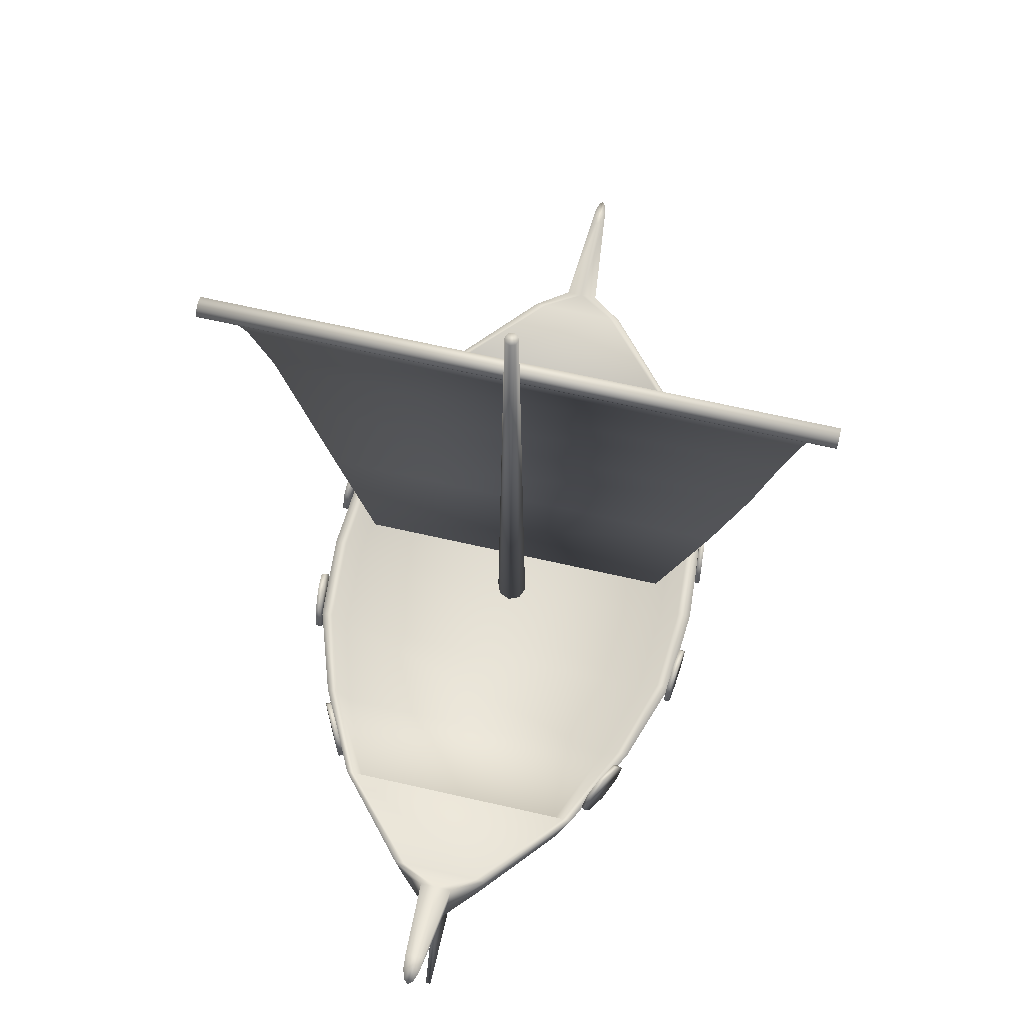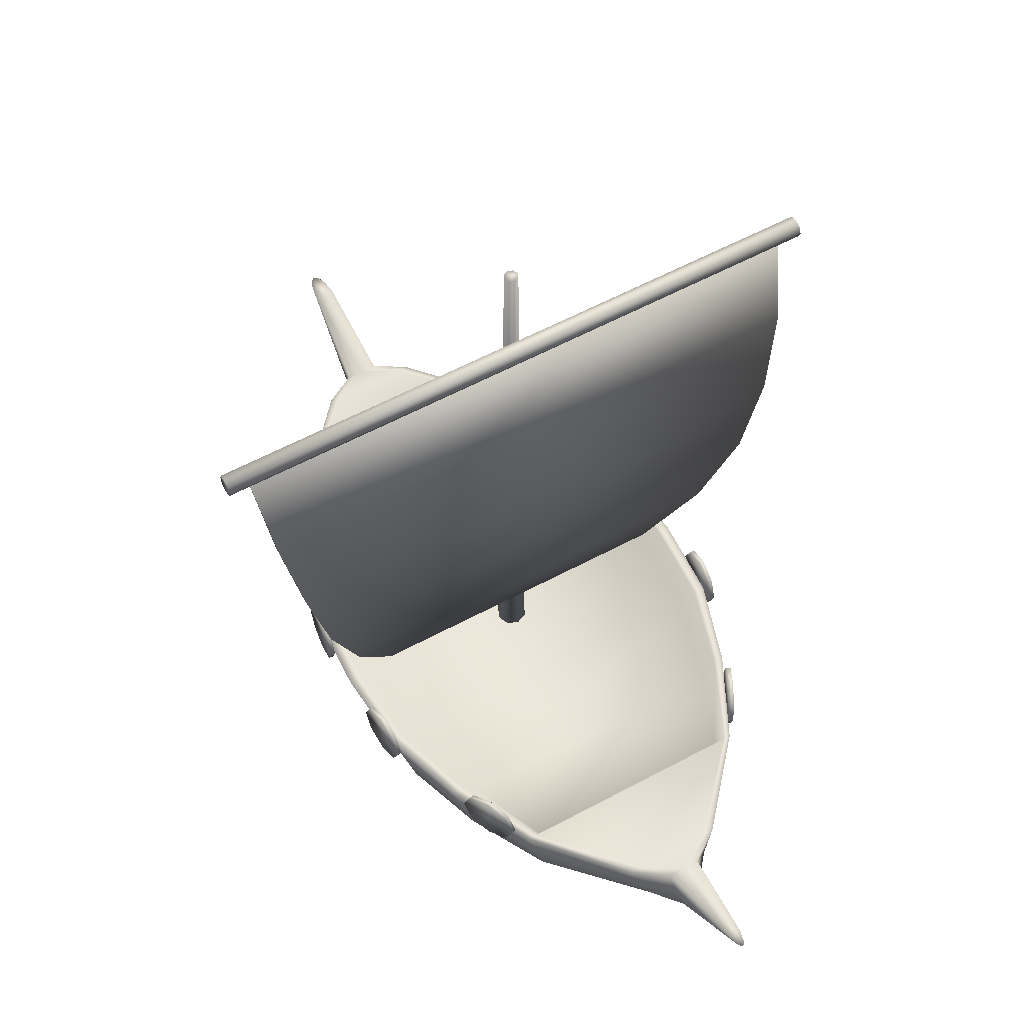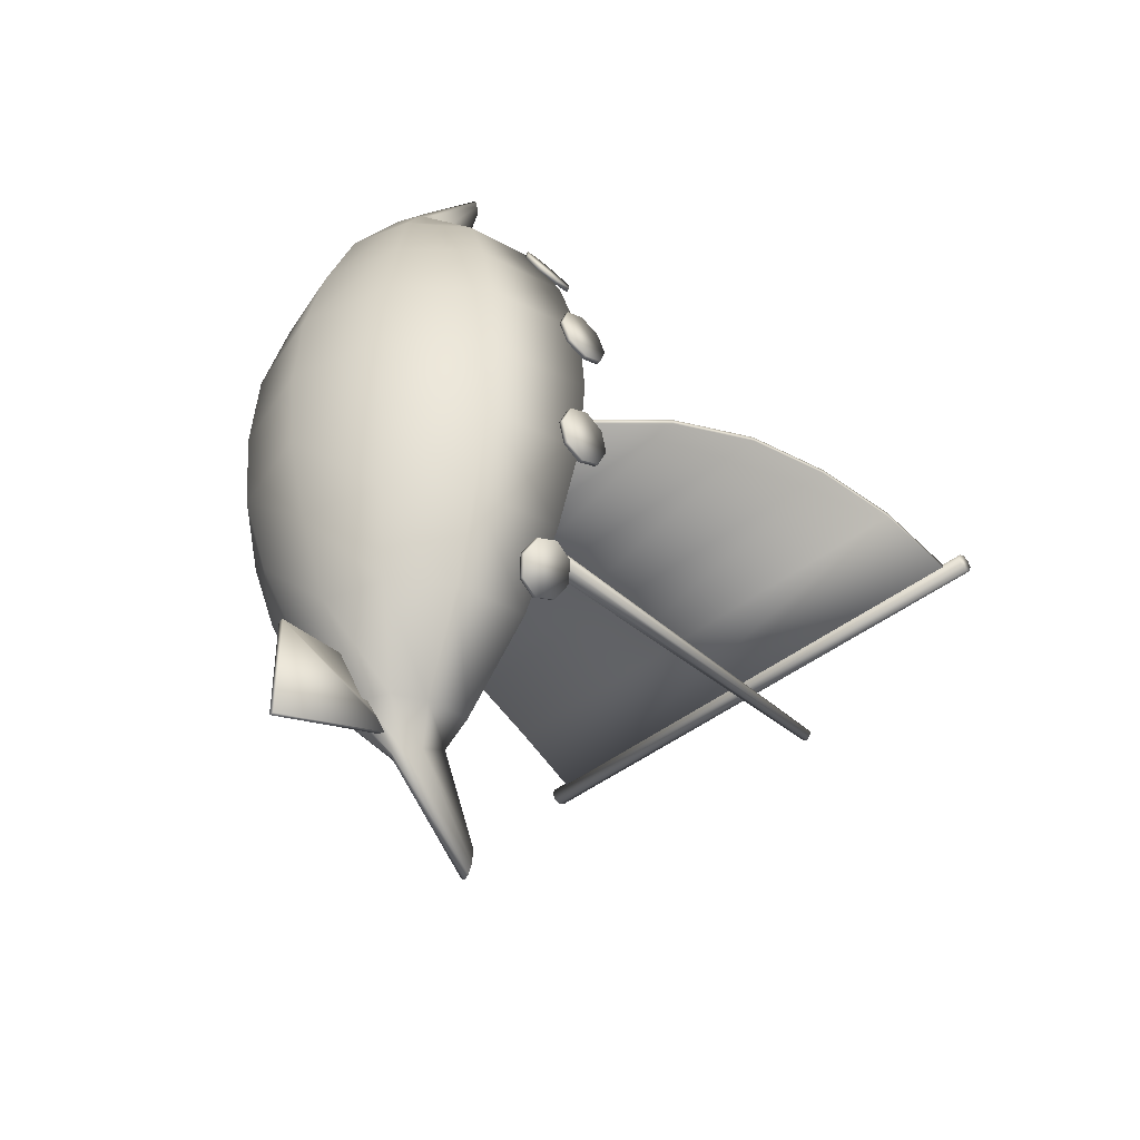
<metadata>
{"format":"obj","ext":"obj","renderer":"f3d","projection":"perspective","resolution":1024,"background":"white","views":[{"elev":66.9,"azim":-167.1,"up":"+Y"},{"elev":57.6,"azim":-29.3,"up":"+Y"},{"elev":-41.9,"azim":43.8,"up":"+Z"}]}
</metadata>
<code>
v 0.1768 -0.1131 -0.09947
v -0.171 -0.1131 -0.09949
v 0.1821 -0.1121 -0.009785
v 0.1511 -0.1131 -0.1891
v -0.1461 -0.1131 -0.1891
v 0.1118 -0.1131 -0.2788
v -0.108 -0.1131 -0.2788
v -0.171 -0.1131 0.07988
v 0.1768 -0.1131 0.0799
v -0.1461 -0.1131 0.1695
v 0.1511 -0.1131 0.1696
v -0.108 -0.1131 0.2592
v 0.1117 -0.1131 0.2592
v -0.1761 -0.1121 -0.009804
v 0.002811 -0.2212 -0.3328
v 0.002811 -0.2954 -0.3351
v 0.002813 -0.1897 -0.3711
v 0.002814 -0.1492 -0.3913
v 0.002813 -0.1537 -0.3666
v -0.002561 -0.2212 -0.3328
v -0.002558 -0.1897 -0.3711
v -0.002561 -0.2954 -0.3351
v -0.002557 -0.1492 -0.3913
v -0.002558 -0.1537 -0.3666
v -0.002554 -0.2954 -0.4498
v 0.002817 -0.2954 -0.4498
v 0.3224 0.4223 -0.005403
v 0.3224 0.4299 -0.002257
v 0.3224 0.4147 -0.002257
v 0.3224 0.4331 0.00534
v 0.3224 0.4299 0.01294
v 0.3224 0.4223 0.01608
v 0.3224 0.4147 0.01294
v -0.3222 0.4223 -0.005438
v -0.3222 0.4147 -0.00229
v -0.3222 0.4299 -0.00229
v -0.3222 0.4331 0.005305
v -0.3222 0.4299 0.0129
v -0.3222 0.4223 0.01605
v -0.3222 0.4147 0.0129
v -0.3222 0.4116 0.005306
v 0.3224 0.4116 0.00534
v -0.00696 0.5254 -0.01136
v 0.005107 0.5254 -0.01635
v 0.0001089 0.5254 -0.01842
v -0.00489 0.5254 -0.006358
v 0.007176 0.5254 -0.01136
v 0.0001079 0.5254 -0.004287
v 0.005106 0.5254 -0.006358
v -0.01601 -0.1192 -0.01134
v 0.0001089 -0.1192 -0.02745
v 0.0115 -0.1192 -0.02273
v 0.01622 -0.1192 -0.01134
v -0.01129 -0.1192 5.589e-05
v 0.0001079 -0.1192 0.004777
v 0.0115 -0.1192 5.694e-05
v -0.01129 -0.1192 -0.02273
v -0.004889 0.5254 -0.01635
v 0.2987 0.4162 0.006183
v -0.2997 0.4162 0.006152
v -0.2997 0.4182 0.011
v 0.1645 -0.04334 0.002272
v -0.1656 -0.04538 0.007073
v -0.1656 -0.04334 0.002254
v -0.291 0.3264 0.03451
v -0.291 0.3275 0.03961
v 0.29 0.3264 0.03454
v 0.29 0.3275 0.03964
v 0.2987 0.4182 0.01104
v -0.2744 0.2332 0.04846
v -0.2744 0.2335 0.05368
v 0.2733 0.2332 0.04848
v 0.2733 0.2335 0.05371
v -0.2519 0.139 0.04766
v -0.2519 0.1385 0.05287
v 0.2509 0.139 0.04768
v 0.2509 0.1385 0.0529
v -0.2157 0.04603 0.03213
v -0.2157 0.04476 0.03721
v 0.2147 0.04603 0.03215
v 0.2147 0.04476 0.03723
v 0.1645 -0.04538 0.00709
v 0.2061 -0.1243 0.06545
v 0.2089 -0.09203 0.03334
v 0.2081 -0.1148 0.04275
v 0.2041 -0.1148 0.08816
v 0.2033 -0.09203 0.09756
v 0.2061 -0.0598 0.06545
v 0.2081 -0.06925 0.04275
v 0.2143 -0.09203 0.03381
v 0.2115 -0.1243 0.06592
v 0.2135 -0.1148 0.04322
v 0.2087 -0.09203 0.09803
v 0.2095 -0.1148 0.08862
v 0.2115 -0.0598 0.06592
v 0.2135 -0.06925 0.04322
v 0.2041 -0.06924 0.08815
v 0.2095 -0.06924 0.08862
v 0.1528 -0.1243 0.2139
v 0.1675 -0.09203 0.1852
v 0.1632 -0.1148 0.1936
v 0.1425 -0.1148 0.2342
v 0.1382 -0.09203 0.2426
v 0.1528 -0.0598 0.2139
v 0.1632 -0.06924 0.1936
v 0.1723 -0.09203 0.1876
v 0.1576 -0.1243 0.2163
v 0.168 -0.1148 0.196
v 0.143 -0.09203 0.245
v 0.1473 -0.1148 0.2366
v 0.1576 -0.0598 0.2163
v 0.168 -0.06924 0.196
v 0.1425 -0.06924 0.2342
v 0.1473 -0.06924 0.2366
v 0.2062 -0.1243 -0.08393
v 0.2028 -0.09204 -0.116
v 0.2038 -0.1148 -0.1066
v 0.2085 -0.1148 -0.06126
v 0.2095 -0.09204 -0.05187
v 0.2062 -0.05981 -0.08393
v 0.2038 -0.06925 -0.1066
v 0.2081 -0.09204 -0.1165
v 0.2115 -0.1243 -0.08449
v 0.2091 -0.1148 -0.1072
v 0.2149 -0.09204 -0.05243
v 0.2139 -0.1148 -0.06182
v 0.2115 -0.05981 -0.08449
v 0.2091 -0.06925 -0.1072
v 0.2085 -0.06925 -0.06126
v 0.2139 -0.06925 -0.06182
v 0.1533 -0.1243 -0.2324
v 0.1384 -0.09204 -0.261
v 0.1428 -0.1148 -0.2526
v 0.1638 -0.1148 -0.2122
v 0.1682 -0.09204 -0.2038
v 0.1533 -0.05981 -0.2324
v 0.1428 -0.06925 -0.2526
v 0.1432 -0.09204 -0.2635
v 0.1581 -0.1243 -0.2349
v 0.1475 -0.1148 -0.2551
v 0.1729 -0.09204 -0.2063
v 0.1686 -0.1148 -0.2147
v 0.1581 -0.05981 -0.2349
v 0.1475 -0.06925 -0.2551
v 0.1638 -0.06925 -0.2122
v 0.1686 -0.06925 -0.2147
v -0.2072 -0.1148 0.04273
v -0.208 -0.09203 0.03332
v -0.2052 -0.1243 0.06543
v -0.2024 -0.09203 0.09754
v -0.2032 -0.1148 0.08813
v -0.2072 -0.06925 0.04273
v -0.2052 -0.0598 0.06543
v -0.2125 -0.1148 0.04319
v -0.2105 -0.1243 0.0659
v -0.2133 -0.09203 0.03379
v -0.2086 -0.1148 0.0886
v -0.2077 -0.09203 0.09801
v -0.2125 -0.06925 0.04319
v -0.2105 -0.0598 0.0659
v -0.2086 -0.06924 0.0886
v -0.2032 -0.06924 0.08813
v -0.1622 -0.1148 0.1936
v -0.1665 -0.09203 0.1851
v -0.1519 -0.1243 0.2139
v -0.1373 -0.09203 0.2426
v -0.1416 -0.1148 0.2342
v -0.1622 -0.06924 0.1936
v -0.1519 -0.0598 0.2139
v -0.167 -0.1148 0.196
v -0.1567 -0.1243 0.2163
v -0.1713 -0.09203 0.1876
v -0.1464 -0.1148 0.2366
v -0.1421 -0.09203 0.245
v -0.167 -0.06924 0.196
v -0.1567 -0.0598 0.2163
v -0.1464 -0.06924 0.2366
v -0.1416 -0.06924 0.2342
v -0.2028 -0.1148 -0.1066
v -0.2018 -0.09204 -0.116
v -0.2052 -0.1243 -0.08395
v -0.2086 -0.09204 -0.05189
v -0.2076 -0.1148 -0.06128
v -0.2028 -0.06925 -0.1066
v -0.2052 -0.05981 -0.08395
v -0.2081 -0.1148 -0.1072
v -0.2105 -0.1243 -0.08451
v -0.2072 -0.09204 -0.1166
v -0.2129 -0.1148 -0.06184
v -0.2139 -0.09204 -0.05246
v -0.2081 -0.06925 -0.1072
v -0.2105 -0.05981 -0.08451
v -0.2129 -0.06925 -0.06185
v -0.2076 -0.06925 -0.06128
v -0.1418 -0.1148 -0.2527
v -0.1374 -0.09204 -0.261
v -0.1523 -0.1243 -0.2324
v -0.1672 -0.09204 -0.2038
v -0.1628 -0.1148 -0.2122
v -0.1418 -0.06925 -0.2527
v -0.1523 -0.05981 -0.2324
v -0.1466 -0.1148 -0.2551
v -0.1571 -0.1243 -0.2349
v -0.1422 -0.09204 -0.2635
v -0.1676 -0.1148 -0.2147
v -0.172 -0.09204 -0.2063
v -0.1466 -0.06925 -0.2551
v -0.1571 -0.05981 -0.2349
v -0.1676 -0.06925 -0.2147
v -0.1628 -0.06925 -0.2122
v -0.04036 -0.093 -0.3684
v 0.1216 -0.093 -0.2788
v 0.04104 -0.093 -0.3684
v -0.1204 -0.093 -0.2788
v -0.008429 -0.04082 -0.4946
v -0.004756 -0.04122 -0.5057
v -0.01443 -0.1179 -0.3999
v 0.0002594 -0.04136 -0.5098
v -0.008223 -0.1373 -0.409
v 0.005275 -0.04122 -0.5057
v 0.0002542 -0.1444 -0.4123
v 0.008947 -0.04082 -0.4946
v 0.008732 -0.1373 -0.409
v -0.009774 -0.04025 -0.4786
v -0.0167 -0.08994 -0.3869
v 0.0003005 -0.04025 -0.4786
v 0.0003247 -0.08994 -0.3869
v 0.01029 -0.04025 -0.4786
v 0.01721 -0.08994 -0.3869
v 0.01494 -0.1179 -0.3999
v -0.05105 -0.093 -0.3684
v -0.04419 -0.1403 -0.3684
v -0.02545 -0.1732 -0.3684
v 0.00015 -0.1853 -0.3684
v 0.02575 -0.1732 -0.3684
v 0.04449 -0.1403 -0.3684
v 0.05135 -0.093 -0.3684
v 0.0003005 -0.04049 -0.4854
v -0.2047 -0.09299 -0.09949
v -0.1772 -0.2003 -0.09949
v -0.2108 -0.0912 -0.009806
v -0.1023 -0.2775 -0.09948
v -0.1826 -0.2028 -0.009802
v 0.0001363 -0.3057 -0.09947
v -0.1053 -0.2831 -0.009796
v 0.1025 -0.2775 -0.09947
v 0.000131 -0.3124 -0.009789
v 0.1775 -0.2003 -0.09947
v 0.1056 -0.2831 -0.009784
v 0.2049 -0.09299 -0.09947
v 0.1828 -0.2028 -0.009782
v 0.1924 -0.09299 -0.09947
v 0.2111 -0.0912 -0.009784
v 0.1982 -0.0912 -0.009784
v -0.1906 -0.09299 -0.09949
v -0.1964 -0.0912 -0.009805
v -0.1748 -0.093 -0.1891
v -0.1514 -0.1888 -0.1891
v -0.08735 -0.2572 -0.1891
v 0.0001405 -0.2822 -0.1891
v 0.08763 -0.2572 -0.1891
v 0.1517 -0.1888 -0.1891
v 0.1751 -0.093 -0.1891
v 0.1644 -0.093 -0.1891
v -0.1629 -0.093 -0.1891
v -0.1293 -0.093 -0.2788
v -0.1119 -0.1702 -0.2788
v -0.06455 -0.2259 -0.2788
v 0.0001458 -0.2462 -0.2788
v 0.06485 -0.2259 -0.2788
v 0.1122 -0.1702 -0.2788
v 0.1295 -0.093 -0.2788
v 0.1216 -0.09299 0.2592
v -0.1204 -0.09299 0.2592
v -0.0404 -0.09298 0.3488
v -0.01447 -0.1201 0.3839
v -0.008265 -0.1399 0.3921
v -0.003401 -0.06516 0.4861
v 0.0002121 -0.1472 0.3951
v 0.0002068 -0.06516 0.4902
v 0.00869 -0.1399 0.3921
v 0.003814 -0.06516 0.4861
v 0.0149 -0.1201 0.3839
v 0.006456 -0.06517 0.475
v -0.01674 -0.09165 0.3721
v -0.006041 -0.06517 0.475
v 0.0002847 -0.09165 0.3721
v -0.007006 -0.06517 0.459
v 0.01717 -0.09165 0.3721
v 0.0002394 -0.06517 0.459
v 0.007424 -0.06517 0.459
v -0.05109 -0.09298 0.3488
v -0.04423 -0.1403 0.3488
v -0.02549 -0.1732 0.3489
v 0.0001121 -0.1853 0.3489
v 0.02571 -0.1732 0.3489
v 0.04446 -0.1403 0.3489
v 0.05132 -0.09298 0.3489
v 0.041 -0.09298 0.3489
v 0.0002384 -0.06517 0.4658
v -0.1772 -0.2003 0.07988
v -0.1023 -0.2775 0.07989
v 0.0001268 -0.3057 0.07989
v 0.1025 -0.2775 0.0799
v 0.1775 -0.2003 0.0799
v 0.2049 -0.09299 0.0799
v 0.1924 -0.09299 0.0799
v -0.1907 -0.09299 0.07988
v -0.2047 -0.09299 0.07988
v -0.1514 -0.1888 0.1695
v -0.08737 -0.2572 0.1695
v 0.0001216 -0.2822 0.1695
v 0.08762 -0.2572 0.1696
v 0.1517 -0.1888 0.1696
v 0.1751 -0.09299 0.1696
v 0.1644 -0.09299 0.1696
v -0.1629 -0.09299 0.1695
v -0.1749 -0.09299 0.1695
v -0.1119 -0.1702 0.2592
v -0.06458 -0.2259 0.2592
v 0.0001173 -0.2462 0.2592
v 0.06482 -0.2259 0.2592
v 0.1122 -0.1702 0.2592
v 0.1295 -0.09299 0.2592
v -0.1293 -0.09299 0.2592
f 1 2 3
f 4 5 1
f 6 7 4
f 8 9 3
f 10 11 9
f 12 13 11
f 12 11 10
f 10 9 8
f 8 3 14
f 4 7 5
f 1 5 2
f 3 2 14
f 15 16 17
f 18 19 17
f 20 21 22
f 23 21 24
f 23 19 18
f 25 18 26
f 22 26 16
f 20 16 15
f 21 15 17
f 24 17 19
f 24 21 17
f 21 20 15
f 20 22 16
f 22 25 26
f 25 23 18
f 23 24 19
f 22 23 25
f 22 21 23
f 16 26 18
f 16 18 17
f 27 28 29
f 30 31 29
f 32 33 29
f 34 35 36
f 37 35 38
f 39 35 40
f 35 27 29
f 41 29 42
f 40 42 33
f 39 33 32
f 38 32 31
f 37 31 30
f 36 30 28
f 34 28 27
f 34 36 28
f 36 37 30
f 37 38 31
f 38 39 32
f 39 40 33
f 40 41 42
f 41 35 29
f 35 34 27
f 40 35 41
f 38 35 39
f 36 35 37
f 33 42 29
f 31 32 29
f 28 30 29
f 43 44 45
f 43 46 47
f 48 49 47
f 50 51 52
f 50 53 54
f 55 53 56
f 57 50 43
f 51 57 58
f 52 51 45
f 53 52 44
f 56 53 47
f 55 56 49
f 54 55 48
f 50 54 46
f 50 46 43
f 54 48 46
f 55 49 48
f 56 47 49
f 53 44 47
f 52 45 44
f 51 58 45
f 57 43 58
f 54 53 55
f 50 52 53
f 57 51 50
f 46 48 47
f 43 47 44
f 58 43 45
f 59 60 61
f 62 63 64
f 65 66 61
f 67 65 60
f 68 67 59
f 66 68 69
f 70 71 66
f 72 70 65
f 73 72 67
f 71 73 68
f 74 75 71
f 76 74 70
f 77 76 72
f 75 77 73
f 78 79 75
f 80 78 74
f 81 80 76
f 79 81 77
f 64 63 79
f 62 64 78
f 82 62 80
f 63 82 81
f 63 81 79
f 82 80 81
f 62 78 80
f 64 79 78
f 79 77 75
f 81 76 77
f 80 74 76
f 78 75 74
f 75 73 71
f 77 72 73
f 76 70 72
f 74 71 70
f 71 68 66
f 73 67 68
f 72 65 67
f 70 66 65
f 66 69 61
f 68 59 69
f 67 60 59
f 65 61 60
f 62 82 63
f 59 61 69
f 83 84 85
f 86 87 84
f 87 88 89
f 90 91 92
f 93 94 90
f 95 93 96
f 85 84 92
f 83 85 91
f 86 83 94
f 87 86 93
f 97 87 98
f 88 97 95
f 89 88 96
f 84 89 90
f 99 100 101
f 102 103 100
f 103 104 105
f 106 107 108
f 109 110 106
f 111 109 112
f 101 100 108
f 99 101 107
f 102 99 110
f 103 102 109
f 113 103 114
f 104 113 111
f 105 104 112
f 100 105 106
f 115 116 117
f 118 119 116
f 119 120 121
f 122 123 124
f 125 126 122
f 127 125 128
f 117 116 124
f 115 117 123
f 118 115 126
f 119 118 125
f 129 119 130
f 120 129 127
f 121 120 128
f 116 121 122
f 131 132 133
f 134 135 132
f 135 136 137
f 138 139 140
f 141 142 138
f 143 141 144
f 133 132 140
f 131 133 139
f 134 131 142
f 135 134 141
f 145 135 146
f 136 145 143
f 137 136 144
f 132 137 138
f 147 148 149
f 148 150 151
f 152 153 150
f 154 155 156
f 156 157 158
f 159 158 160
f 154 148 147
f 155 147 149
f 157 149 151
f 158 151 150
f 161 150 162
f 160 162 153
f 159 153 152
f 156 152 148
f 163 164 165
f 164 166 167
f 168 169 166
f 170 171 172
f 172 173 174
f 175 174 176
f 170 164 163
f 171 163 165
f 173 165 167
f 174 167 166
f 177 166 178
f 176 178 169
f 175 169 168
f 172 168 164
f 179 180 181
f 180 182 183
f 184 185 182
f 186 187 188
f 188 189 190
f 191 190 192
f 186 180 179
f 187 179 181
f 189 181 183
f 190 183 182
f 193 182 194
f 192 194 185
f 191 185 184
f 188 184 180
f 195 196 197
f 196 198 199
f 200 201 198
f 202 203 204
f 204 205 206
f 207 206 208
f 202 196 195
f 203 195 197
f 205 197 199
f 206 199 198
f 209 198 210
f 208 210 201
f 207 201 200
f 204 200 196
f 204 207 200
f 207 208 201
f 208 209 210
f 209 206 198
f 206 205 199
f 205 203 197
f 203 202 195
f 202 204 196
f 208 206 209
f 204 206 207
f 204 203 205
f 201 210 198
f 196 200 198
f 196 199 197
f 188 191 184
f 191 192 185
f 192 193 194
f 193 190 182
f 190 189 183
f 189 187 181
f 187 186 179
f 186 188 180
f 192 190 193
f 188 190 191
f 188 187 189
f 185 194 182
f 180 184 182
f 180 183 181
f 172 175 168
f 175 176 169
f 176 177 178
f 177 174 166
f 174 173 167
f 173 171 165
f 171 170 163
f 170 172 164
f 176 174 177
f 172 174 175
f 172 171 173
f 169 178 166
f 164 168 166
f 164 167 165
f 156 159 152
f 159 160 153
f 160 161 162
f 161 158 150
f 158 157 151
f 157 155 149
f 155 154 147
f 154 156 148
f 160 158 161
f 156 158 159
f 156 155 157
f 153 162 150
f 148 152 150
f 148 151 149
f 137 144 138
f 136 143 144
f 145 146 143
f 135 141 146
f 134 142 141
f 131 139 142
f 133 140 139
f 132 138 140
f 146 141 143
f 144 141 138
f 142 139 138
f 135 145 136
f 135 137 132
f 131 134 132
f 121 128 122
f 120 127 128
f 129 130 127
f 119 125 130
f 118 126 125
f 115 123 126
f 117 124 123
f 116 122 124
f 130 125 127
f 128 125 122
f 126 123 122
f 119 129 120
f 119 121 116
f 115 118 116
f 105 112 106
f 104 111 112
f 113 114 111
f 103 109 114
f 102 110 109
f 99 107 110
f 101 108 107
f 100 106 108
f 114 109 111
f 112 109 106
f 110 107 106
f 103 113 104
f 103 105 100
f 99 102 100
f 89 96 90
f 88 95 96
f 97 98 95
f 87 93 98
f 86 94 93
f 83 91 94
f 85 92 91
f 84 90 92
f 98 93 95
f 96 93 90
f 94 91 90
f 87 97 88
f 87 89 84
f 83 86 84
f 211 212 213
f 7 212 214
f 215 216 217
f 216 218 219
f 218 220 221
f 220 222 223
f 224 215 225
f 226 224 227
f 228 226 229
f 222 228 230
f 225 217 231
f 217 219 232
f 219 221 233
f 221 223 234
f 223 230 235
f 230 229 236
f 229 227 237
f 227 211 213
f 231 211 225
f 216 238 218
f 220 238 222
f 226 215 224
f 222 226 228
f 239 240 241
f 240 242 243
f 242 244 245
f 244 246 247
f 246 248 249
f 248 250 251
f 250 252 253
f 252 1 254
f 2 255 14
f 255 239 256
f 257 258 239
f 258 259 240
f 259 260 242
f 260 261 244
f 261 262 246
f 262 263 248
f 263 264 250
f 264 4 252
f 5 265 2
f 265 257 255
f 266 267 257
f 267 268 258
f 268 269 259
f 269 270 260
f 270 271 261
f 271 272 262
f 272 212 263
f 212 6 264
f 7 214 5
f 214 266 265
f 231 232 266
f 232 233 267
f 233 234 268
f 234 235 269
f 235 236 270
f 236 237 271
f 237 213 272
f 211 231 214
f 273 274 275
f 273 13 12
f 276 277 278
f 277 279 280
f 279 281 282
f 281 283 284
f 285 276 286
f 287 285 288
f 289 287 290
f 283 289 291
f 292 293 276
f 293 294 277
f 294 295 279
f 295 296 281
f 296 297 283
f 297 298 289
f 298 299 287
f 285 287 275
f 300 286 278
f 300 280 282
f 286 300 290
f 300 284 290
f 301 241 243
f 302 243 245
f 303 245 247
f 304 247 249
f 305 249 251
f 306 251 253
f 307 253 254
f 9 254 3
f 308 14 256
f 309 256 241
f 310 309 301
f 311 301 302
f 312 302 303
f 313 303 304
f 314 304 305
f 315 305 306
f 316 306 307
f 11 307 9
f 317 8 308
f 318 308 309
f 319 318 310
f 320 310 311
f 321 311 312
f 322 312 313
f 323 313 314
f 324 314 315
f 273 315 316
f 13 316 11
f 274 10 317
f 325 317 318
f 293 325 319
f 294 319 320
f 295 320 321
f 296 321 322
f 297 322 323
f 298 323 324
f 299 324 273
f 292 274 325
f 292 275 274
f 299 298 324
f 298 297 323
f 297 296 322
f 296 295 321
f 295 294 320
f 294 293 319
f 293 292 325
f 325 274 317
f 274 12 10
f 13 273 316
f 273 324 315
f 324 323 314
f 323 322 313
f 322 321 312
f 321 320 311
f 320 319 310
f 319 325 318
f 318 317 308
f 317 10 8
f 11 316 307
f 316 315 306
f 315 314 305
f 314 313 304
f 313 312 303
f 312 311 302
f 311 310 301
f 310 318 309
f 309 308 256
f 308 8 14
f 9 307 254
f 307 306 253
f 306 305 251
f 305 304 249
f 304 303 247
f 303 302 245
f 302 301 243
f 301 309 241
f 290 284 291
f 286 290 288
f 300 282 284
f 300 278 280
f 275 292 285
f 275 287 299
f 287 289 298
f 289 283 297
f 283 281 296
f 281 279 295
f 279 277 294
f 277 276 293
f 276 285 292
f 291 284 283
f 290 291 289
f 288 290 287
f 286 288 285
f 284 282 281
f 282 280 279
f 280 278 277
f 278 286 276
f 273 12 274
f 273 275 299
f 214 231 266
f 272 213 212
f 271 237 272
f 270 236 271
f 269 235 270
f 268 234 269
f 267 233 268
f 266 232 267
f 265 266 257
f 5 214 265
f 264 6 4
f 263 212 264
f 262 272 263
f 261 271 262
f 260 270 261
f 259 269 260
f 258 268 259
f 257 267 258
f 255 257 239
f 2 265 255
f 252 4 1
f 250 264 252
f 248 263 250
f 246 262 248
f 244 261 246
f 242 260 244
f 240 259 242
f 239 258 240
f 256 239 241
f 14 255 256
f 254 1 3
f 253 252 254
f 251 250 253
f 249 248 251
f 247 246 249
f 245 244 247
f 243 242 245
f 241 240 243
f 222 238 226
f 238 215 226
f 218 238 220
f 215 238 216
f 227 225 211
f 213 237 227
f 237 236 229
f 236 235 230
f 235 234 223
f 234 233 221
f 233 232 219
f 232 231 217
f 229 230 228
f 227 229 226
f 225 227 224
f 217 225 215
f 230 223 222
f 223 221 220
f 221 219 218
f 219 217 216
f 6 212 7
f 214 212 211

</code>
